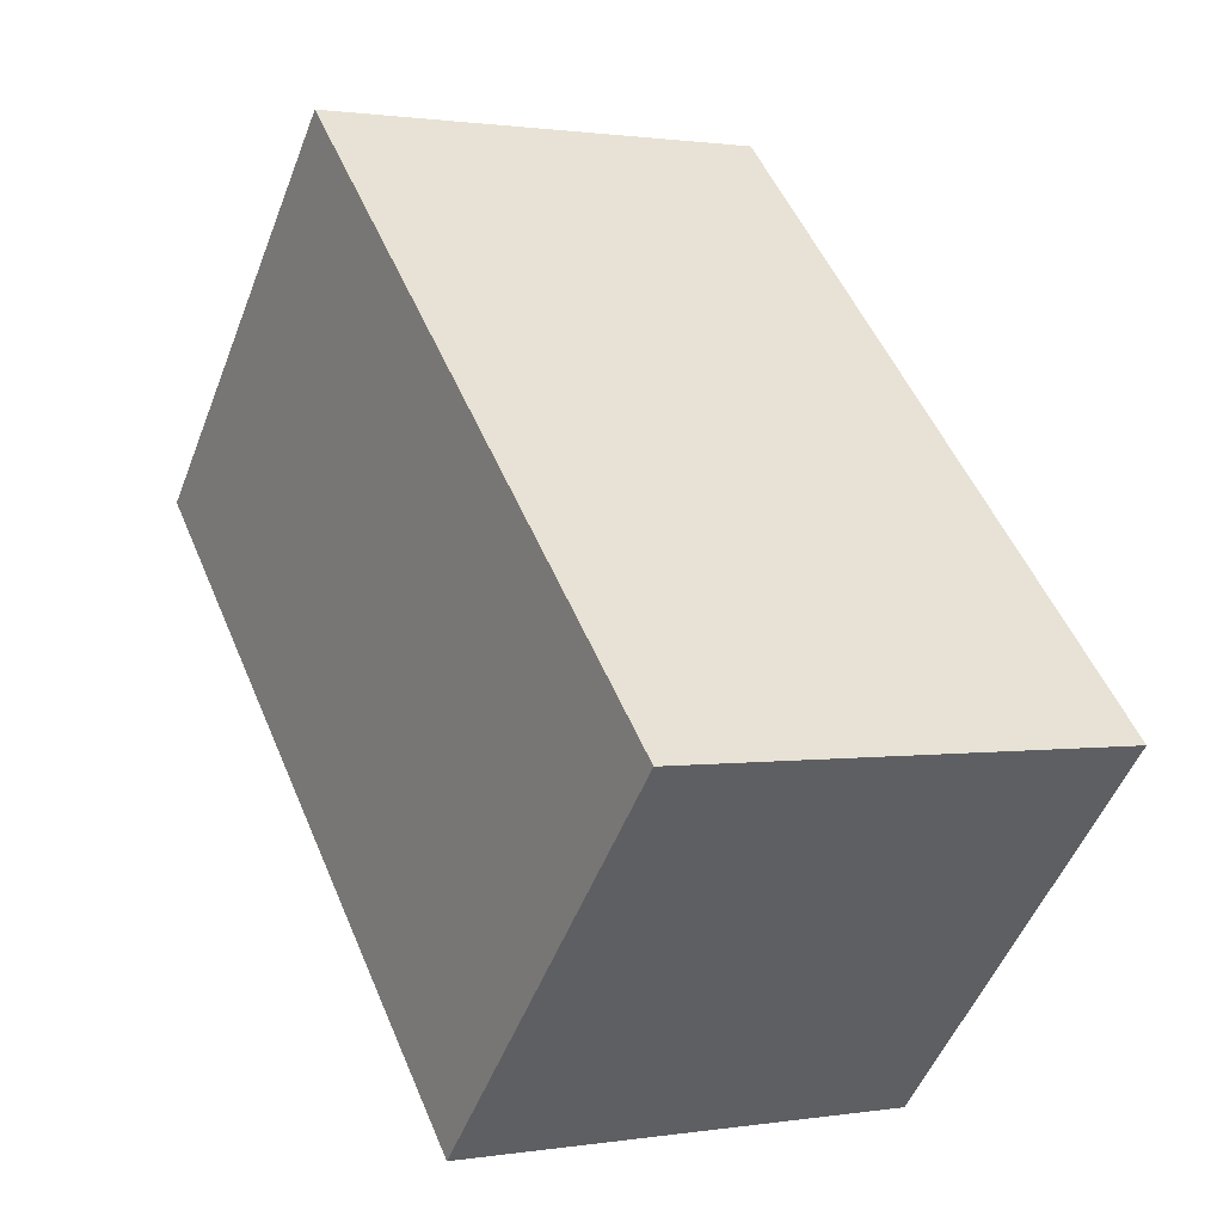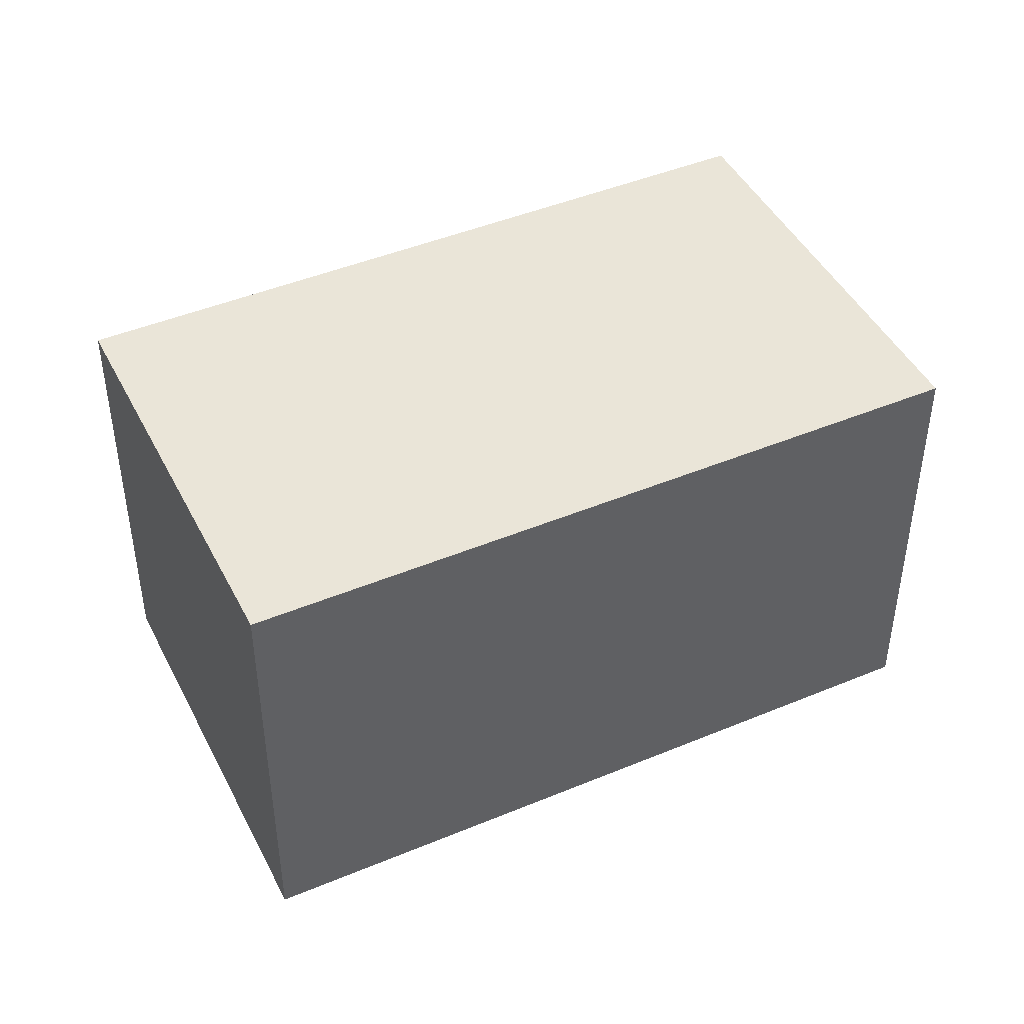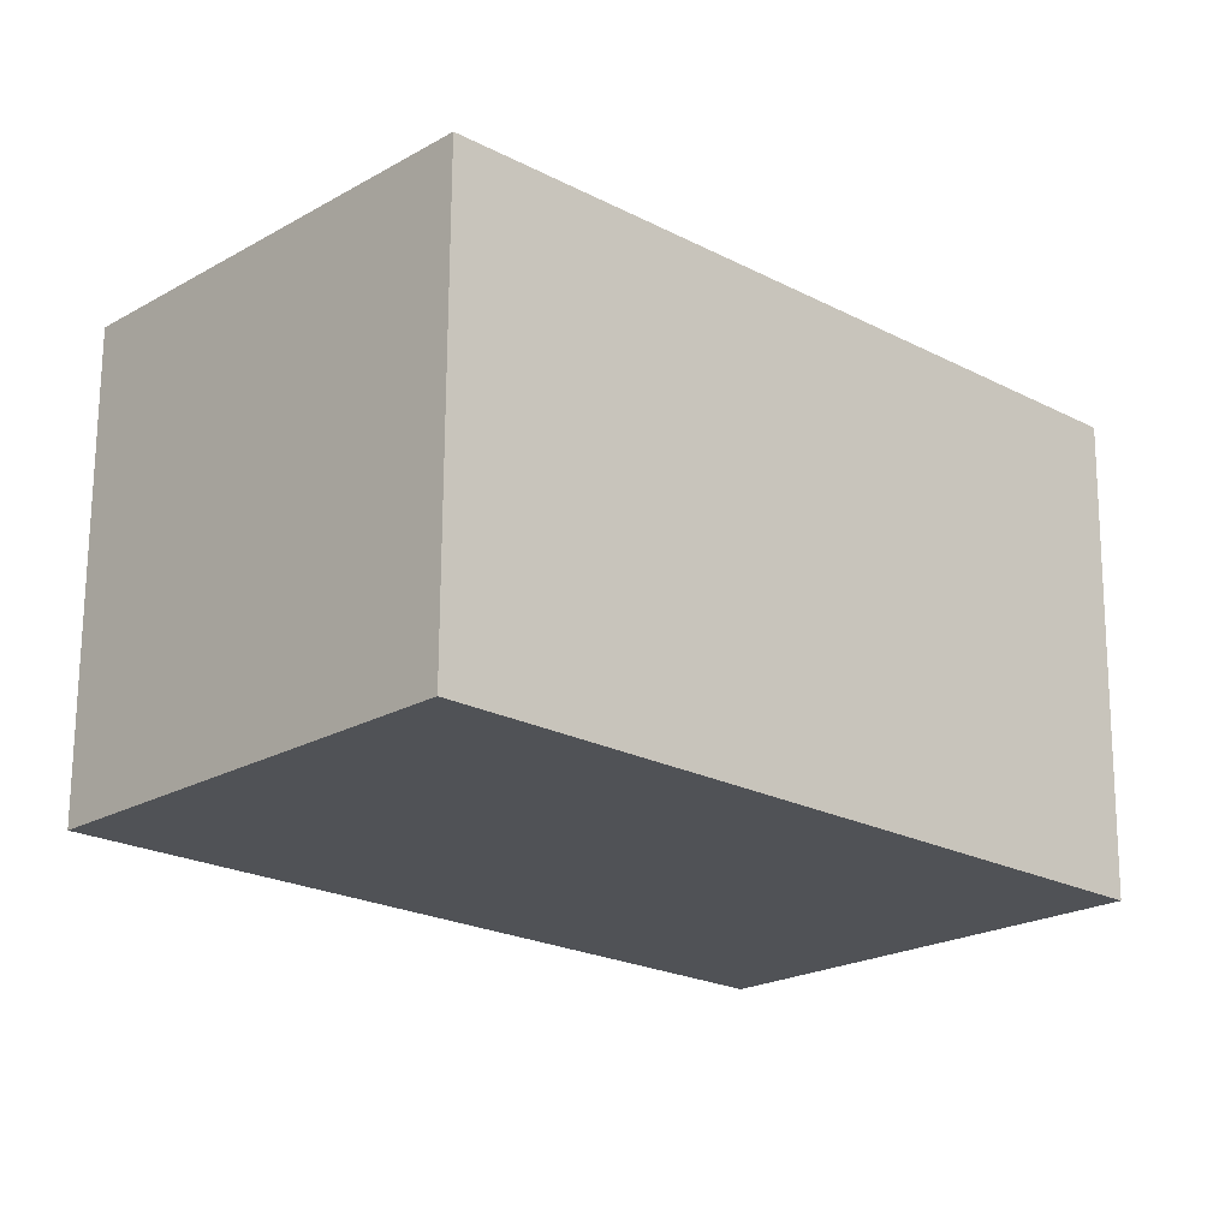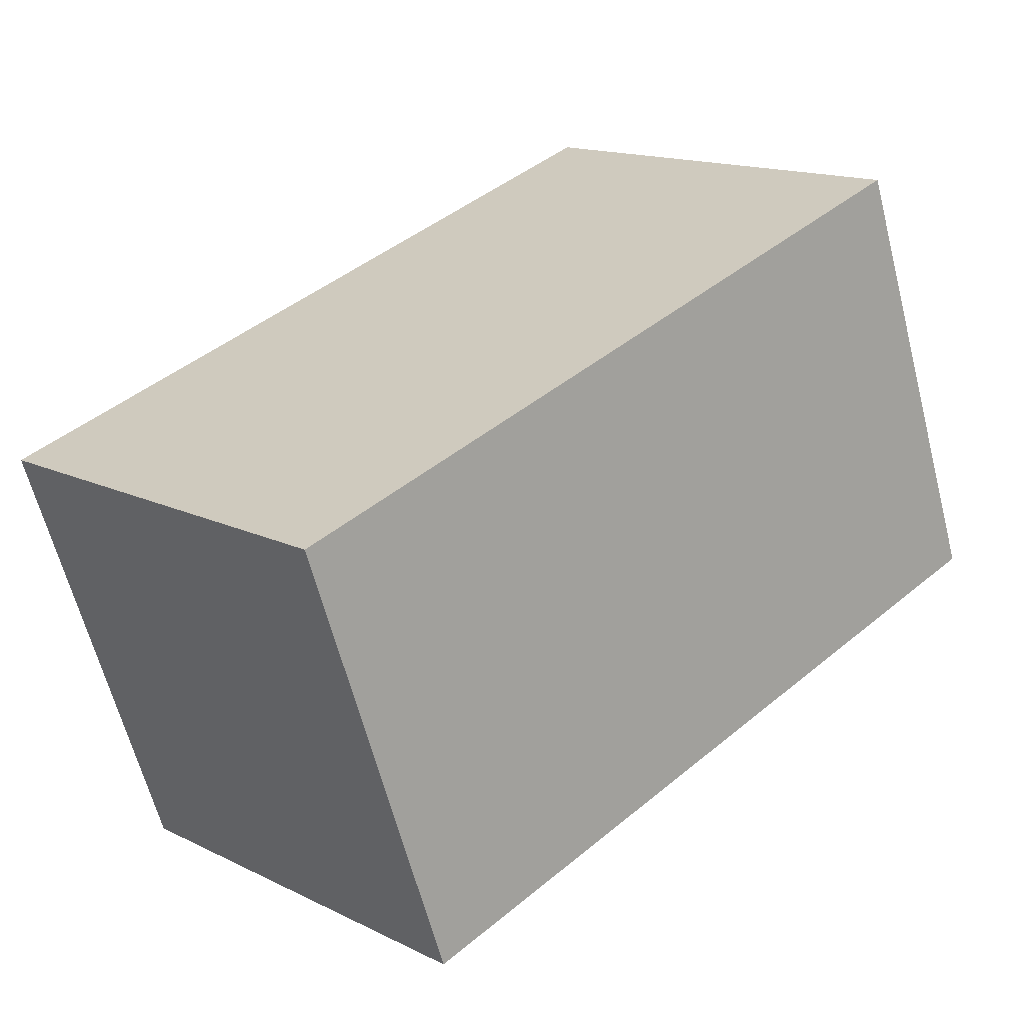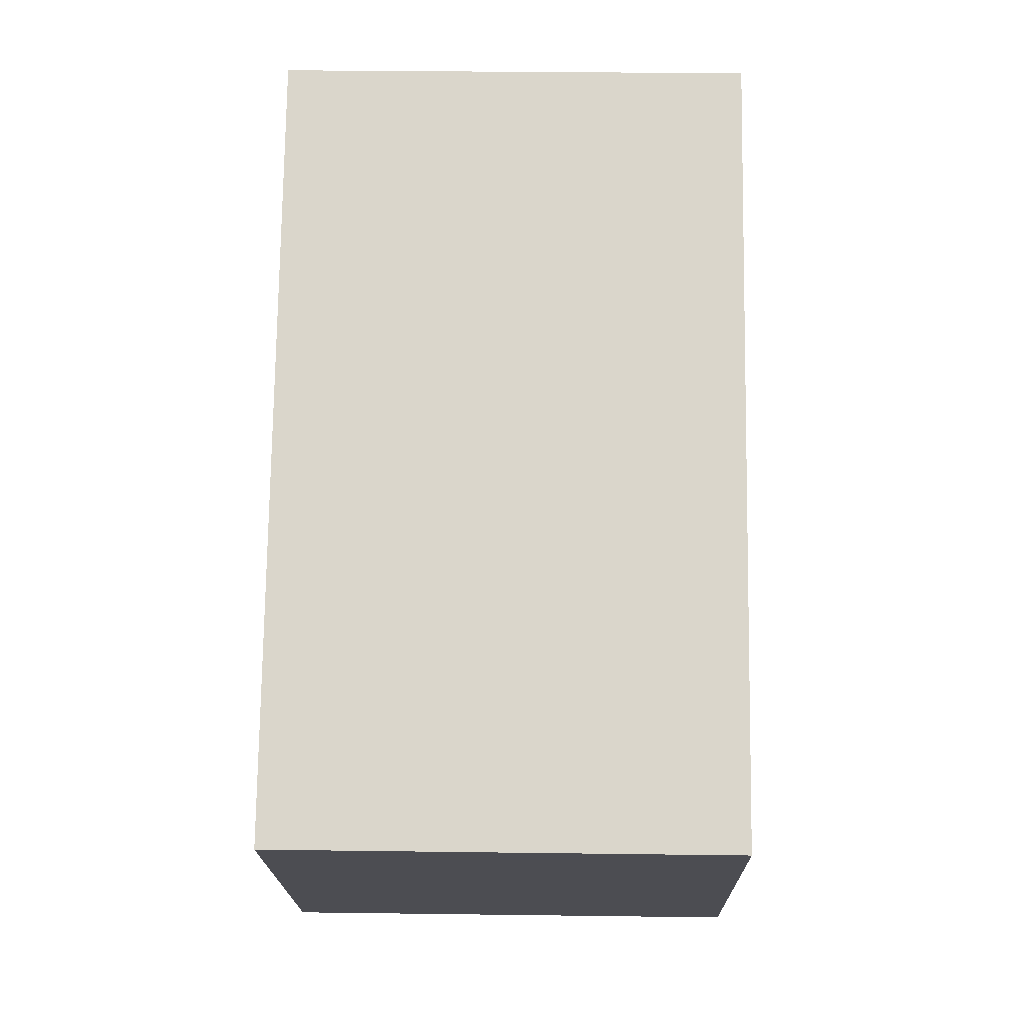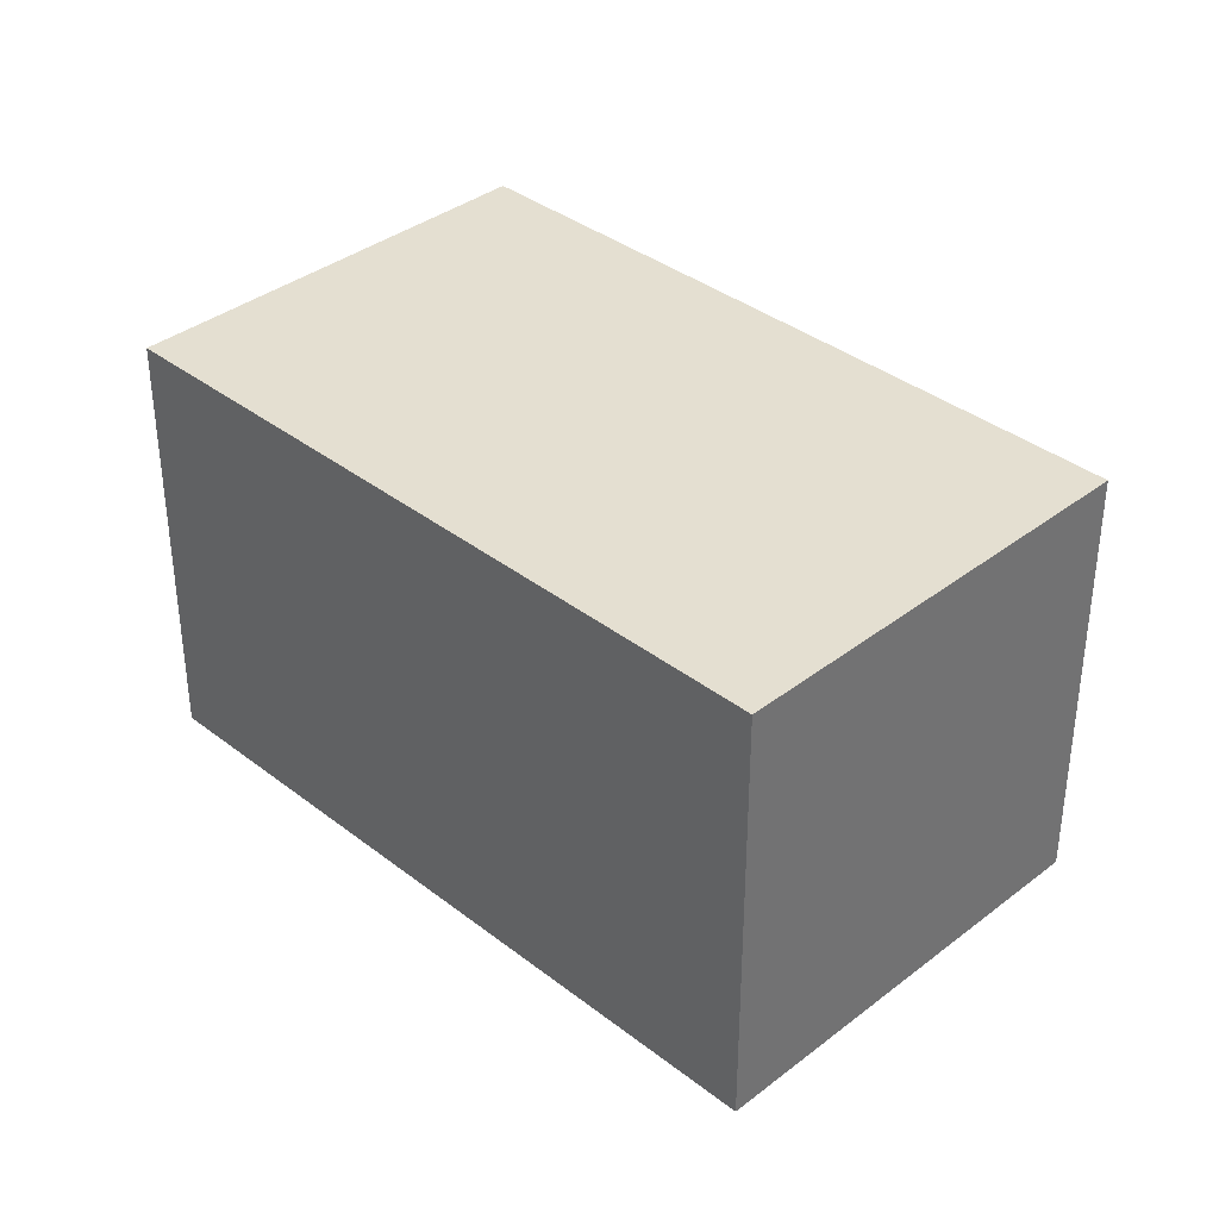
<metadata>
{"format":"obj","ext":"obj","renderer":"f3d","projection":"perspective","resolution":1024,"background":"white","views":[{"elev":1.1,"azim":-120.5,"up":"+Z"},{"elev":45.1,"azim":110.8,"up":"+Y"},{"elev":69.3,"azim":-179.7,"up":"+Z"},{"elev":-62.8,"azim":14.4,"up":"+Z"},{"elev":30.3,"azim":-88.9,"up":"+Z"},{"elev":36.8,"azim":-178.4,"up":"+Y"}]}
</metadata>
<code>
v  1.76 2.498 -1.859
v  3.129 2.498 2.962
v  4.889 2.498 1.103
v  0 2.498 1.53e-16
v  4.889 -6.754e-17 1.103
v  1.76 1.138e-16 -1.859
v  0 0 0
v  3.129 -1.814e-16 2.962
g defaultobject
f 1 2 3
f 2 1 4
f 5 1 3
f 1 5 6
f 6 4 1
f 4 6 7
f 7 2 4
f 2 7 8
f 8 3 2
f 3 8 5
f 8 6 5
f 6 8 7

</code>
